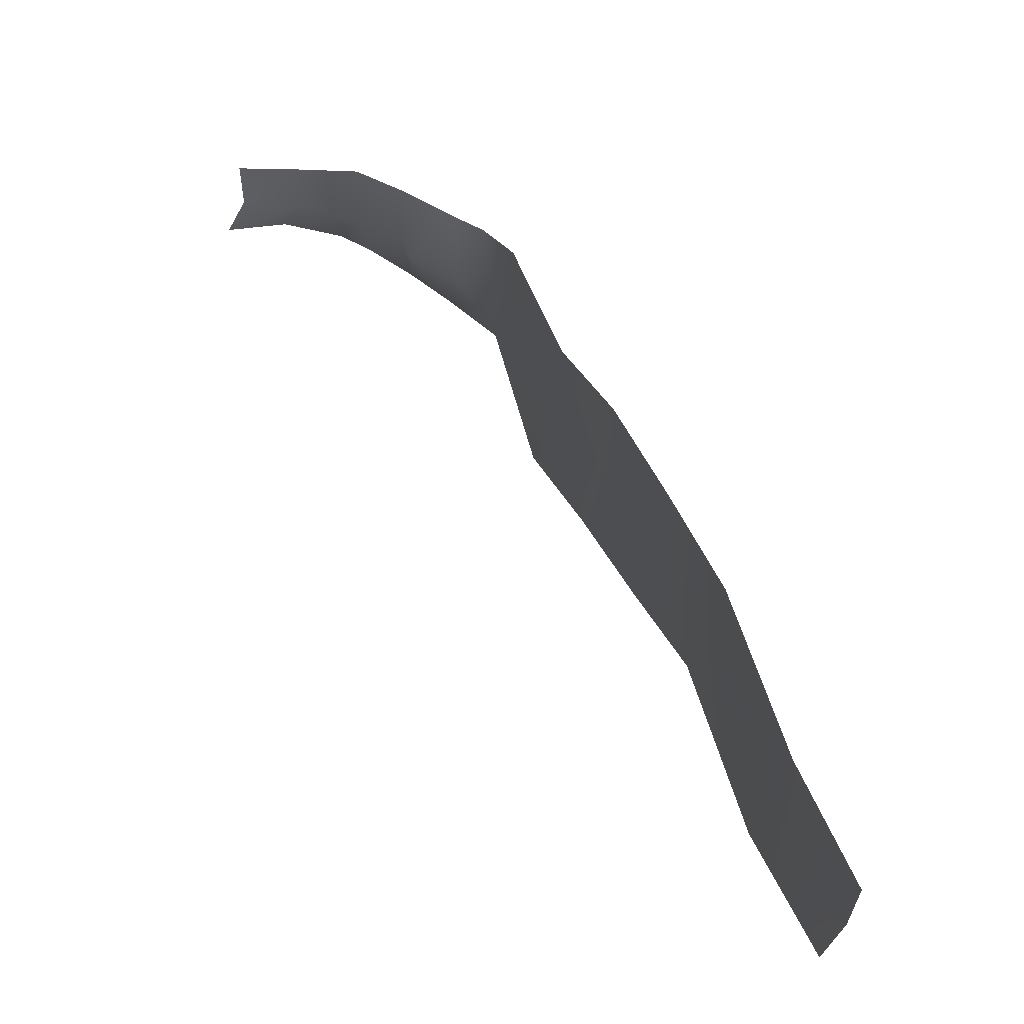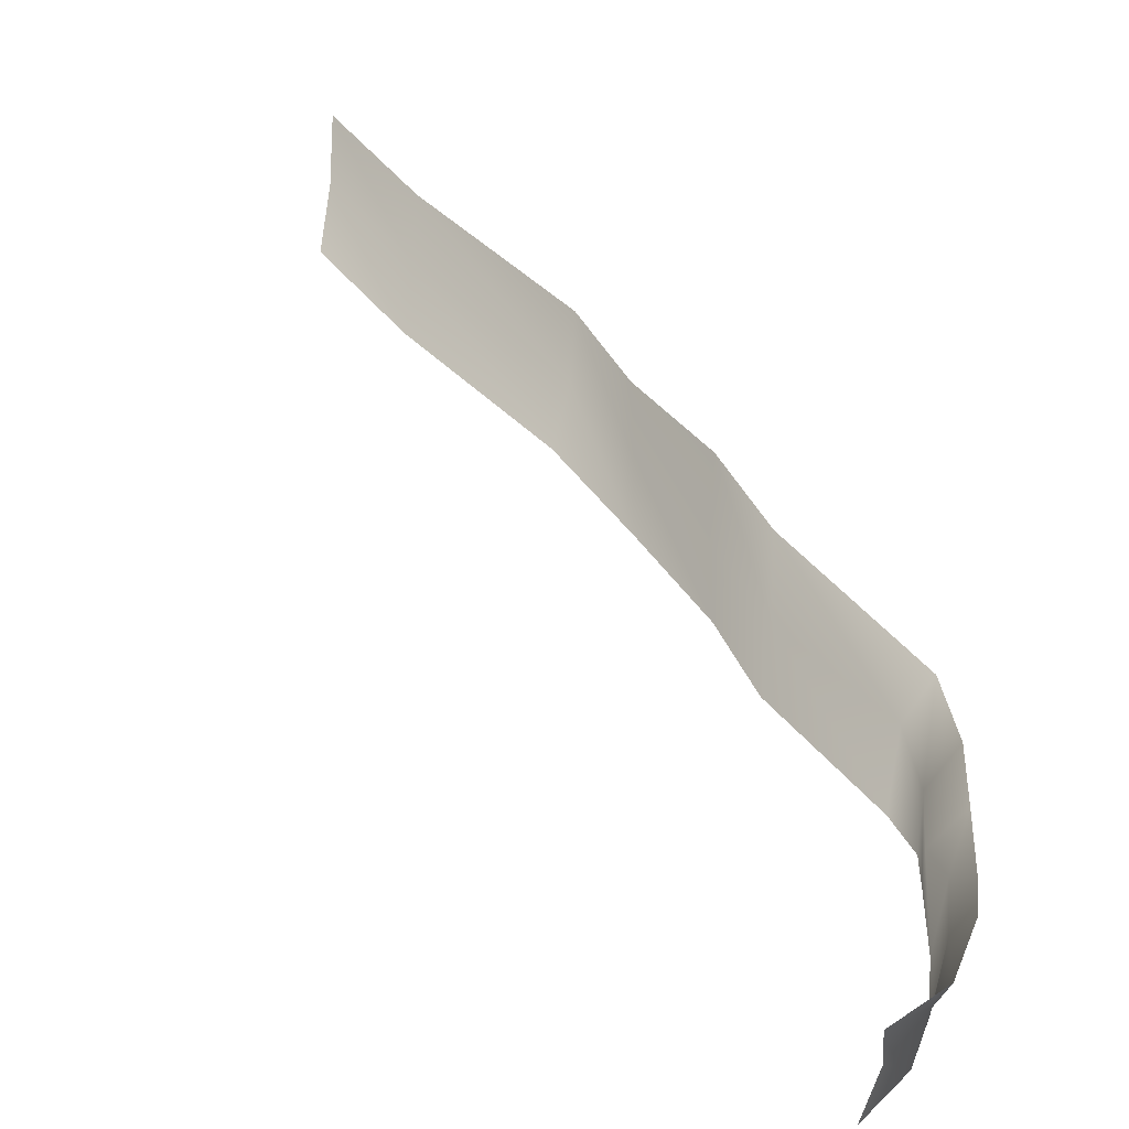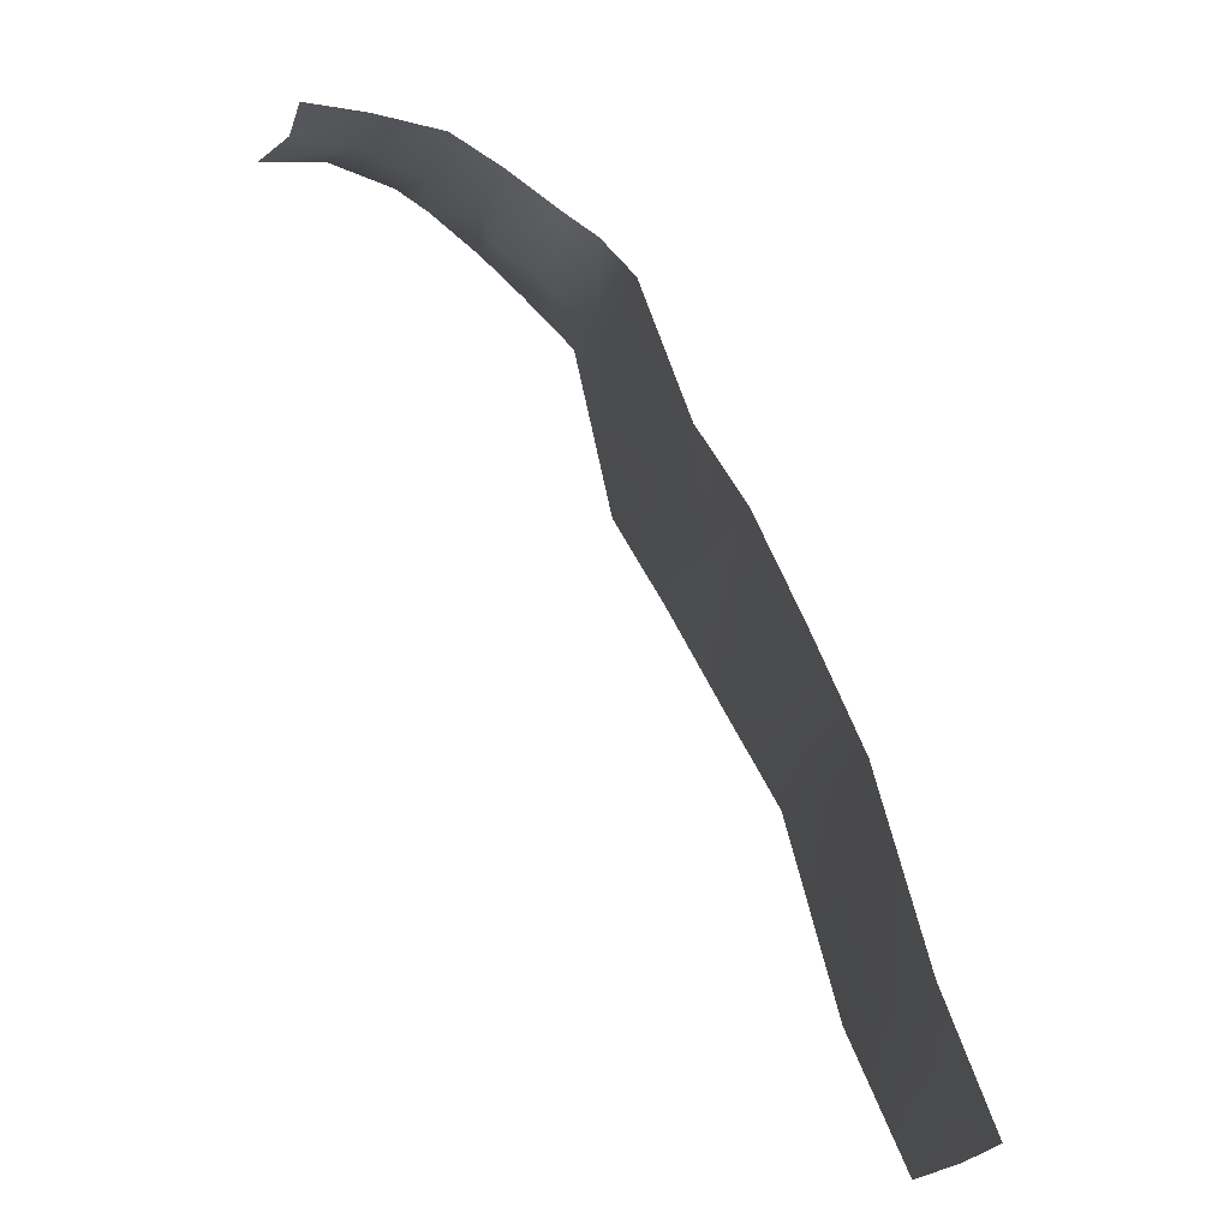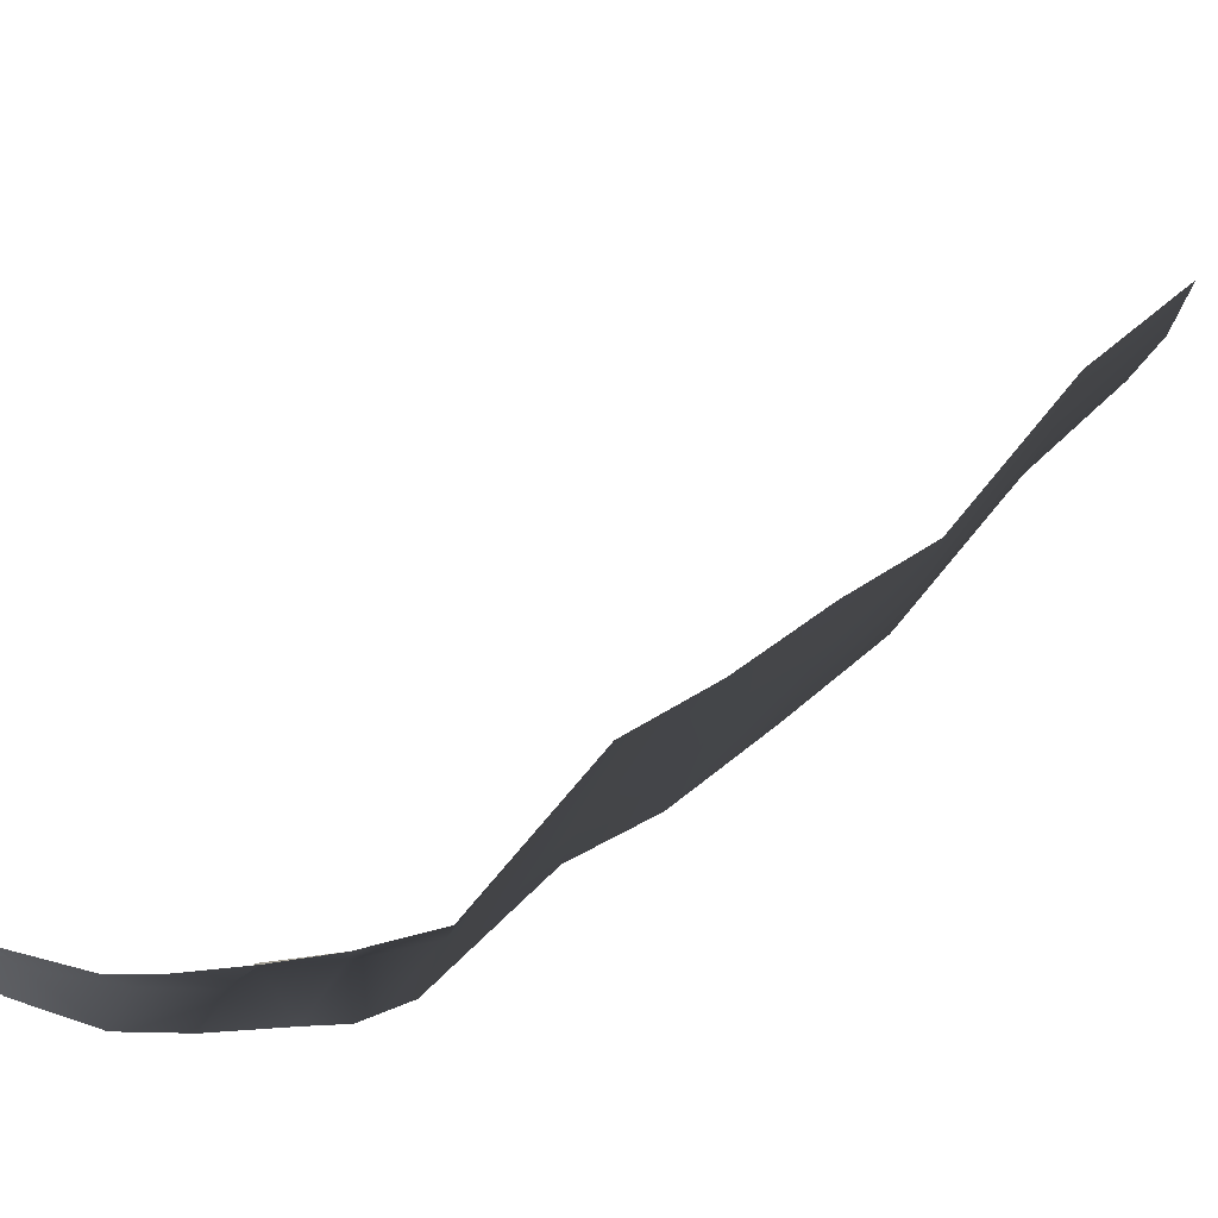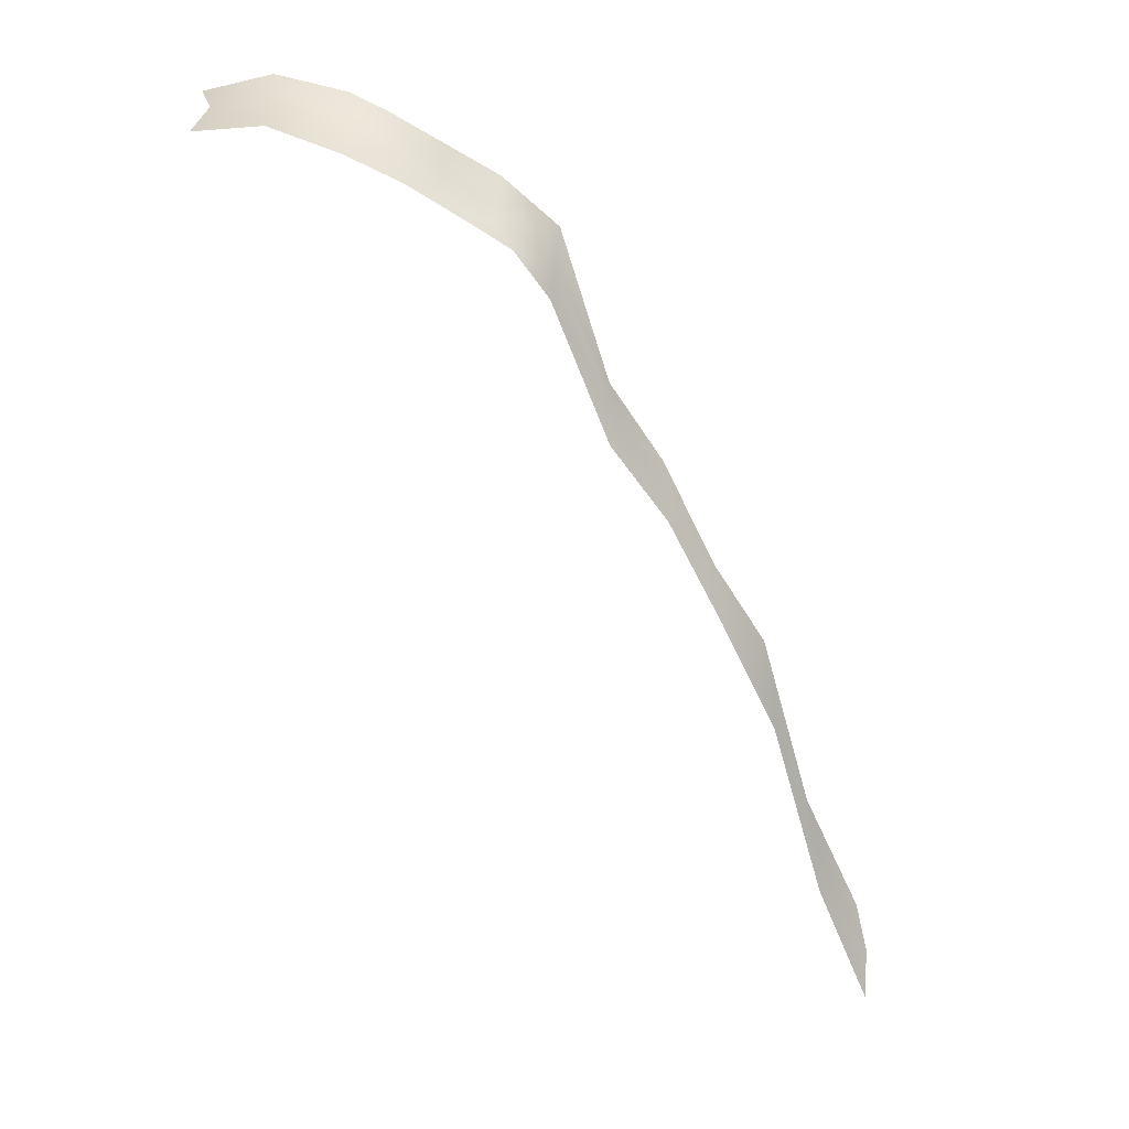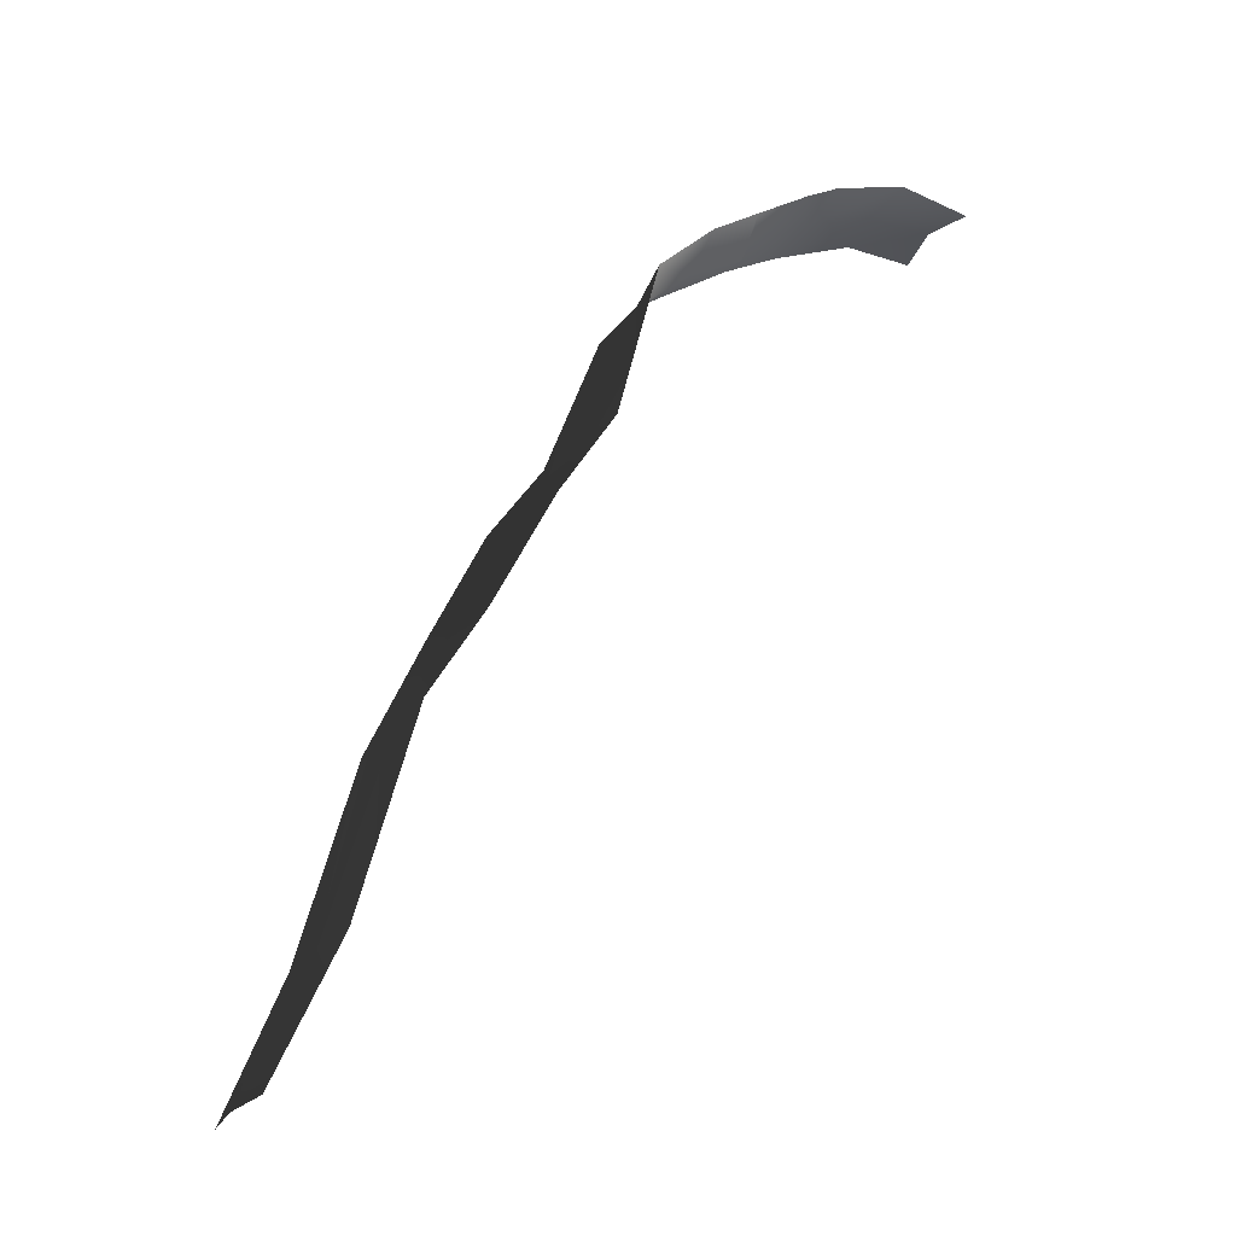
<metadata>
{"format":"obj","ext":"obj","renderer":"f3d","projection":"perspective","resolution":1024,"background":"white","views":[{"elev":-36.3,"azim":158.0,"up":"+Y"},{"elev":52.0,"azim":123.2,"up":"+Z"},{"elev":-25.3,"azim":142.6,"up":"+Y"},{"elev":56.5,"azim":-159.4,"up":"+Z"},{"elev":30.6,"azim":169.2,"up":"+Y"},{"elev":-22.3,"azim":-35.7,"up":"+Y"}]}
</metadata>
<code>
g Object04
v 112 530.6 84.13
v 125.8 534.1 43.64
v 82.61 515.9 75.8
v 96.39 519.6 35.3
v 75.98 501.7 74.98
v 63.62 499 25.2
v 46.58 485.5 66.64
v 46.14 487.8 18.69
v 17.18 459.5 58.31
v 29.4 464.6 8.335
v -10.05 381.1 42.31
v -0.0001747 384.3 -0.0001706
v -39.45 331.8 33.98
v -29.4 341.5 -8.336
v -68.85 272.4 25.64
v -58.8 279.7 -16.67
v -98.25 217.9 17.31
v -88.2 214 -25.01
v -127.6 104.3 8.973
v -117.6 104.3 -33.34
v -160.1 28.4 -2.345
v -147 28.4 -41.68
v 114.3 541.2 112.5
v 95.9 531.8 107.9
v 65.72 513.1 102.2
v 38.24 495.4 99.21
v 8.836 468.1 90.87
v -19.02 373.7 92.79
v -48.42 326.5 84.45
v -75.67 265.8 68.53
v -105.1 216 60.2
v -134.5 104.3 51.86
v -166.9 28.4 40.55
v 148.9 542.4 95.54
v 160.8 543 65.14
v 151.2 549.2 123.9
v 185.2 540.4 105
v 197 539.2 74.61
v 187.5 539.2 133.4
f 3 1 2
f 2 4 3
f 5 3 4
f 4 6 5
f 7 5 6
f 6 8 7
f 9 7 8
f 8 10 9
f 11 9 10
f 10 12 11
f 13 11 12
f 12 14 13
f 15 13 14
f 14 16 15
f 17 15 16
f 16 18 17
f 19 17 18
f 18 20 19
f 21 19 20
f 20 22 21
f 24 23 1
f 1 3 24
f 25 24 3
f 3 5 25
f 26 25 5
f 5 7 26
f 27 26 7
f 7 9 27
f 28 27 9
f 9 11 28
f 29 28 11
f 11 13 29
f 30 29 13
f 13 15 30
f 31 30 15
f 15 17 31
f 32 31 17
f 17 19 32
f 33 32 19
f 19 21 33
f 2 34 35
f 34 2 1
f 1 36 34
f 36 1 23
f 35 37 38
f 37 35 34
f 34 39 37
f 39 34 36

</code>
